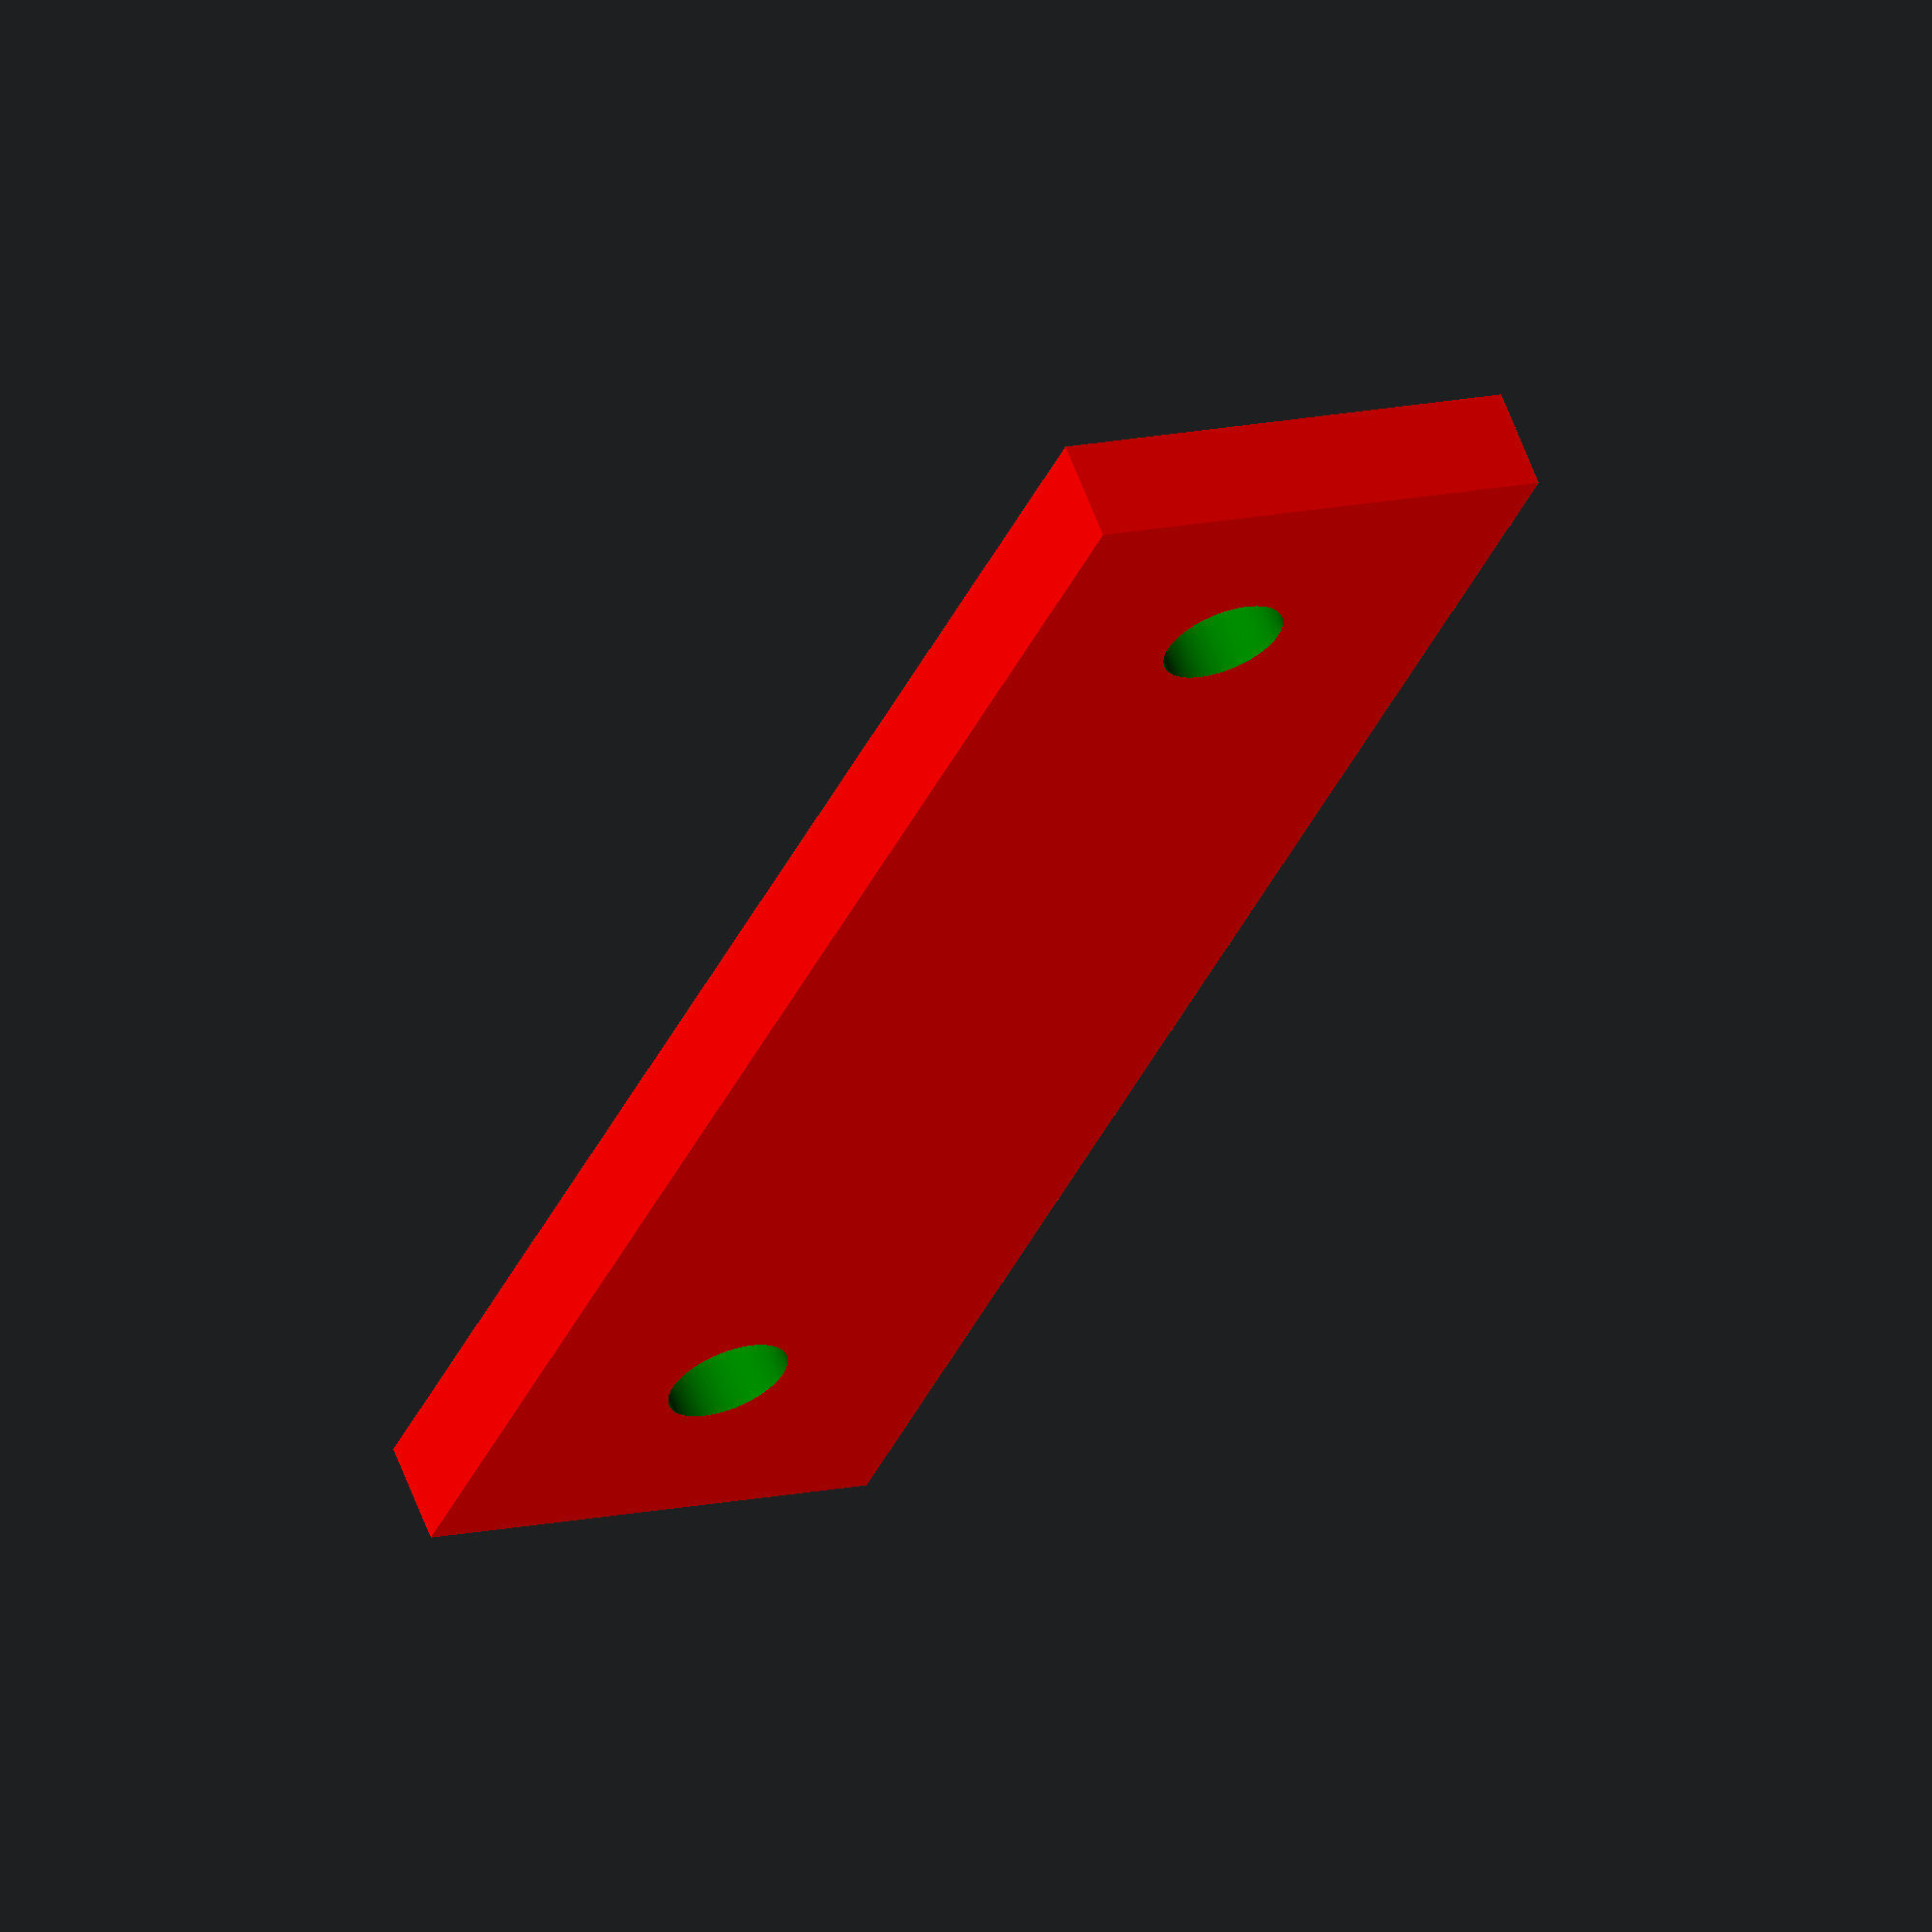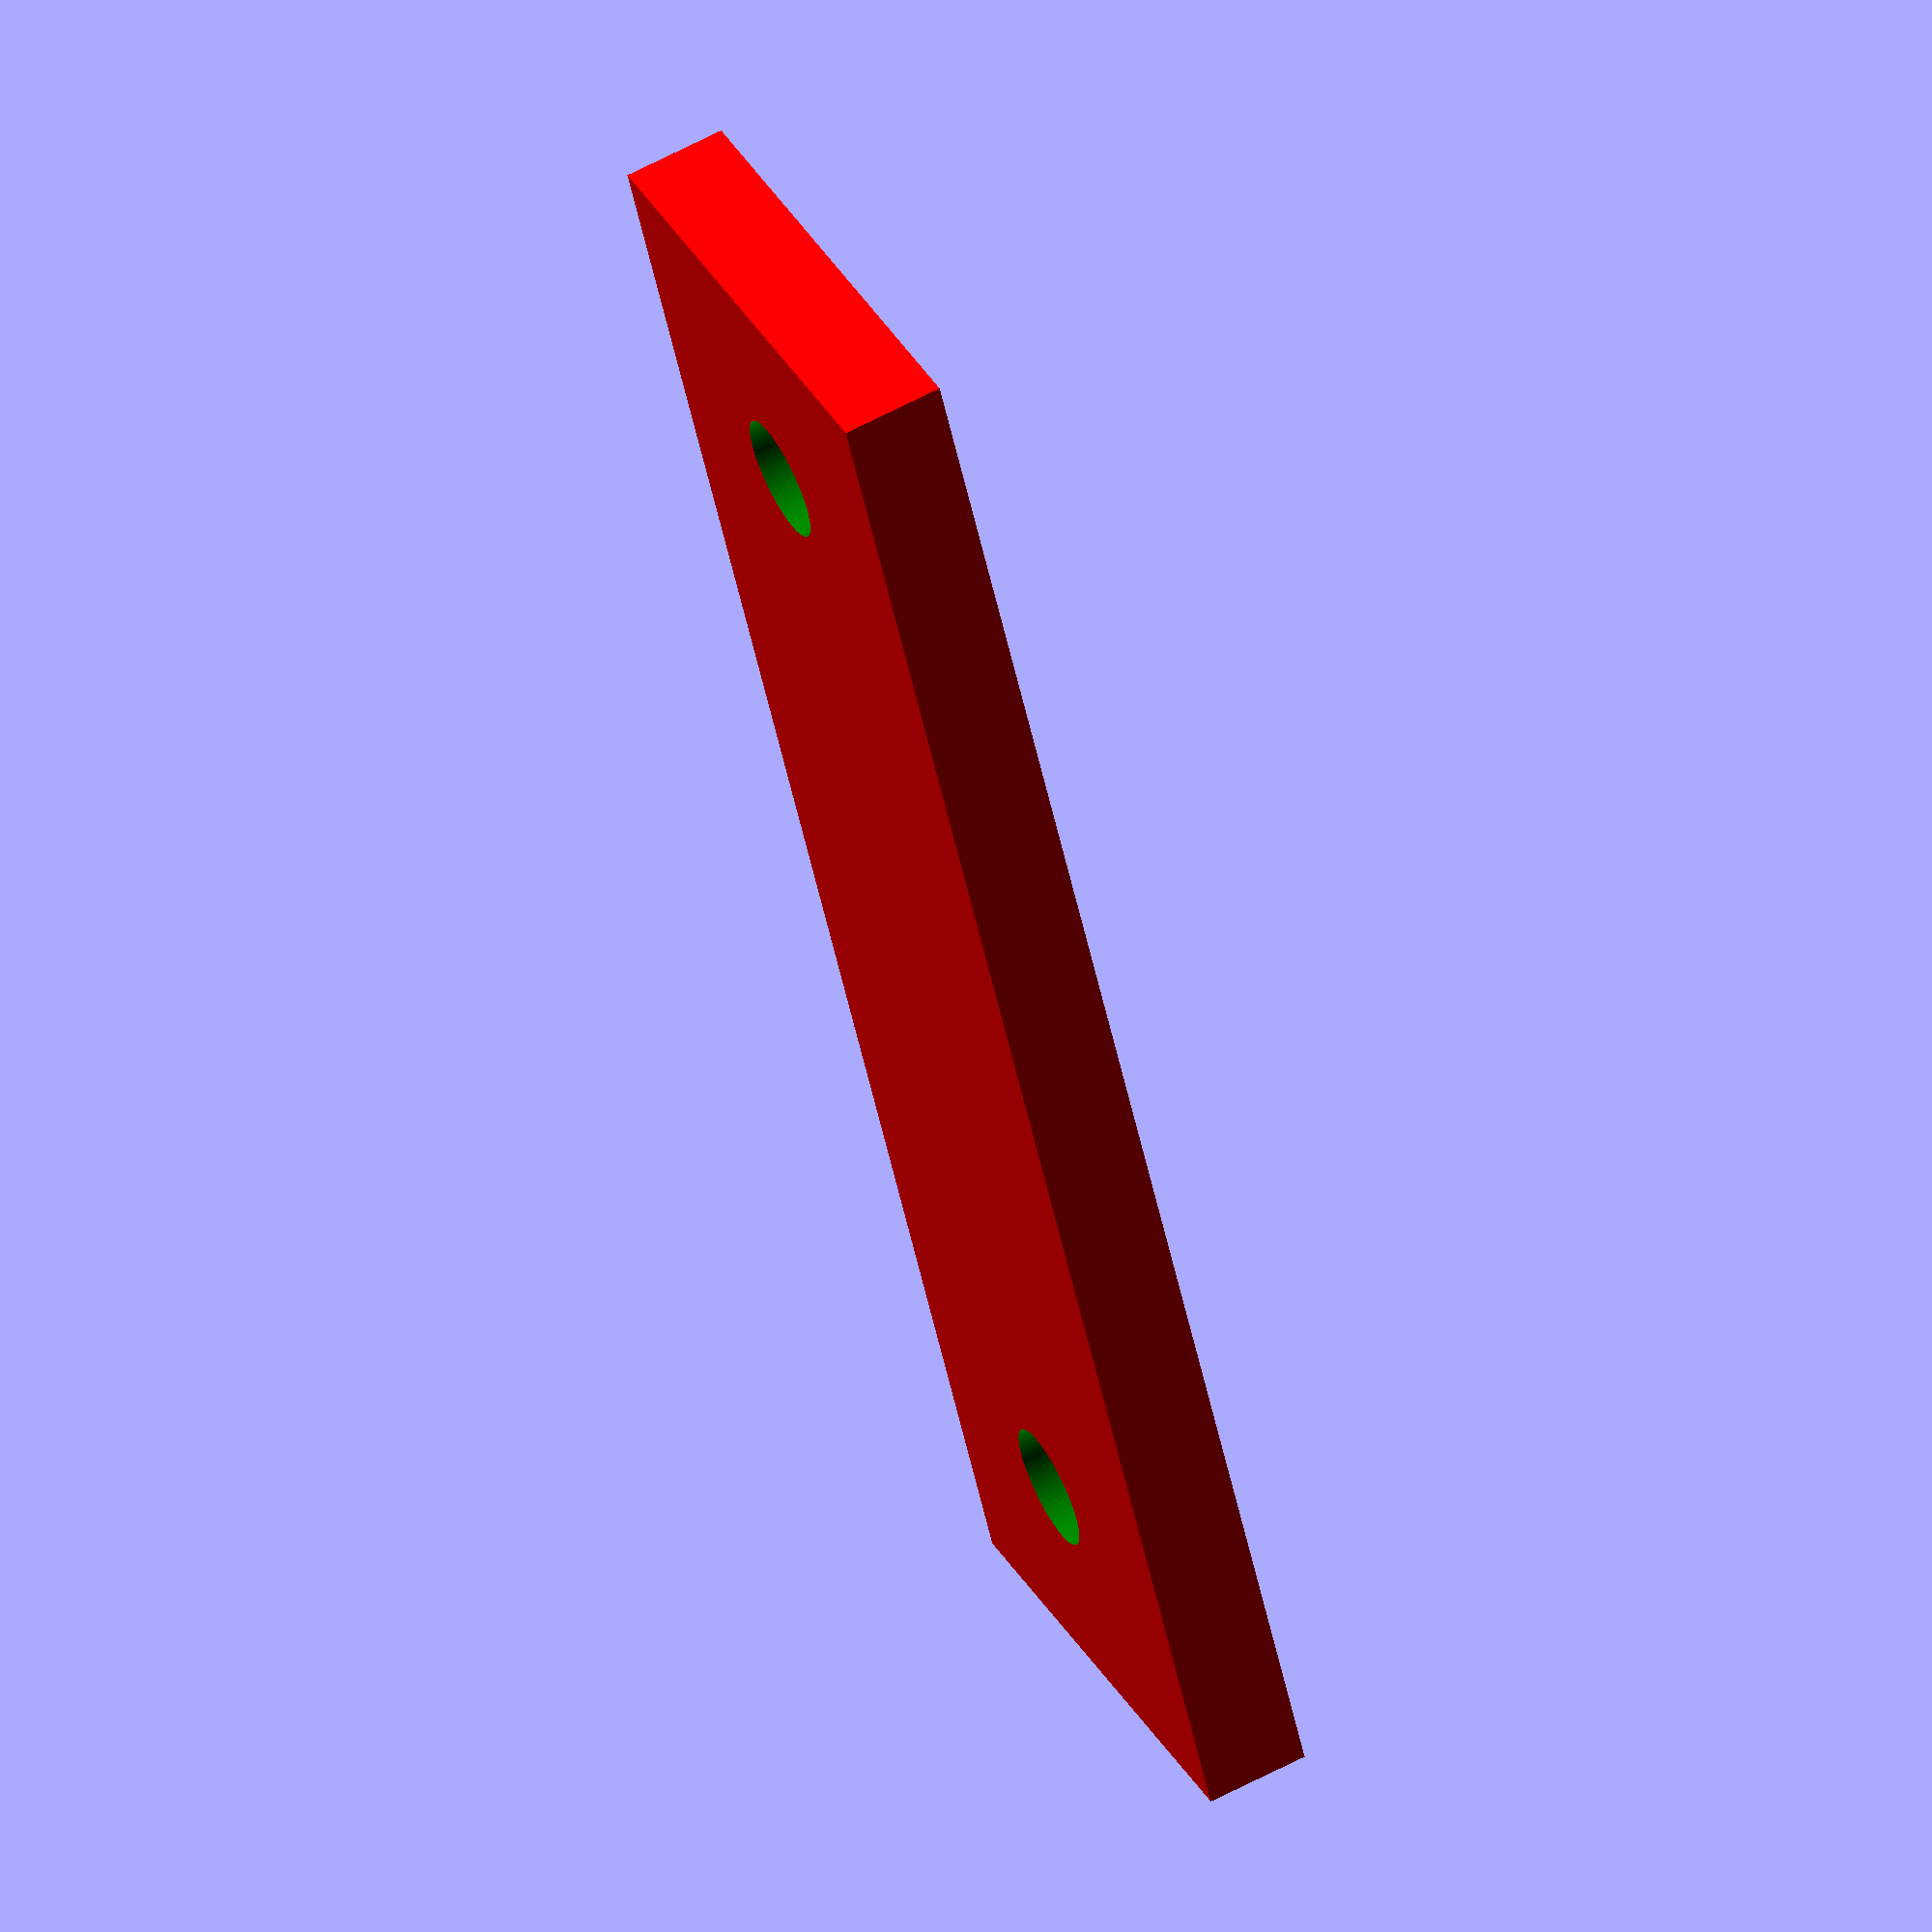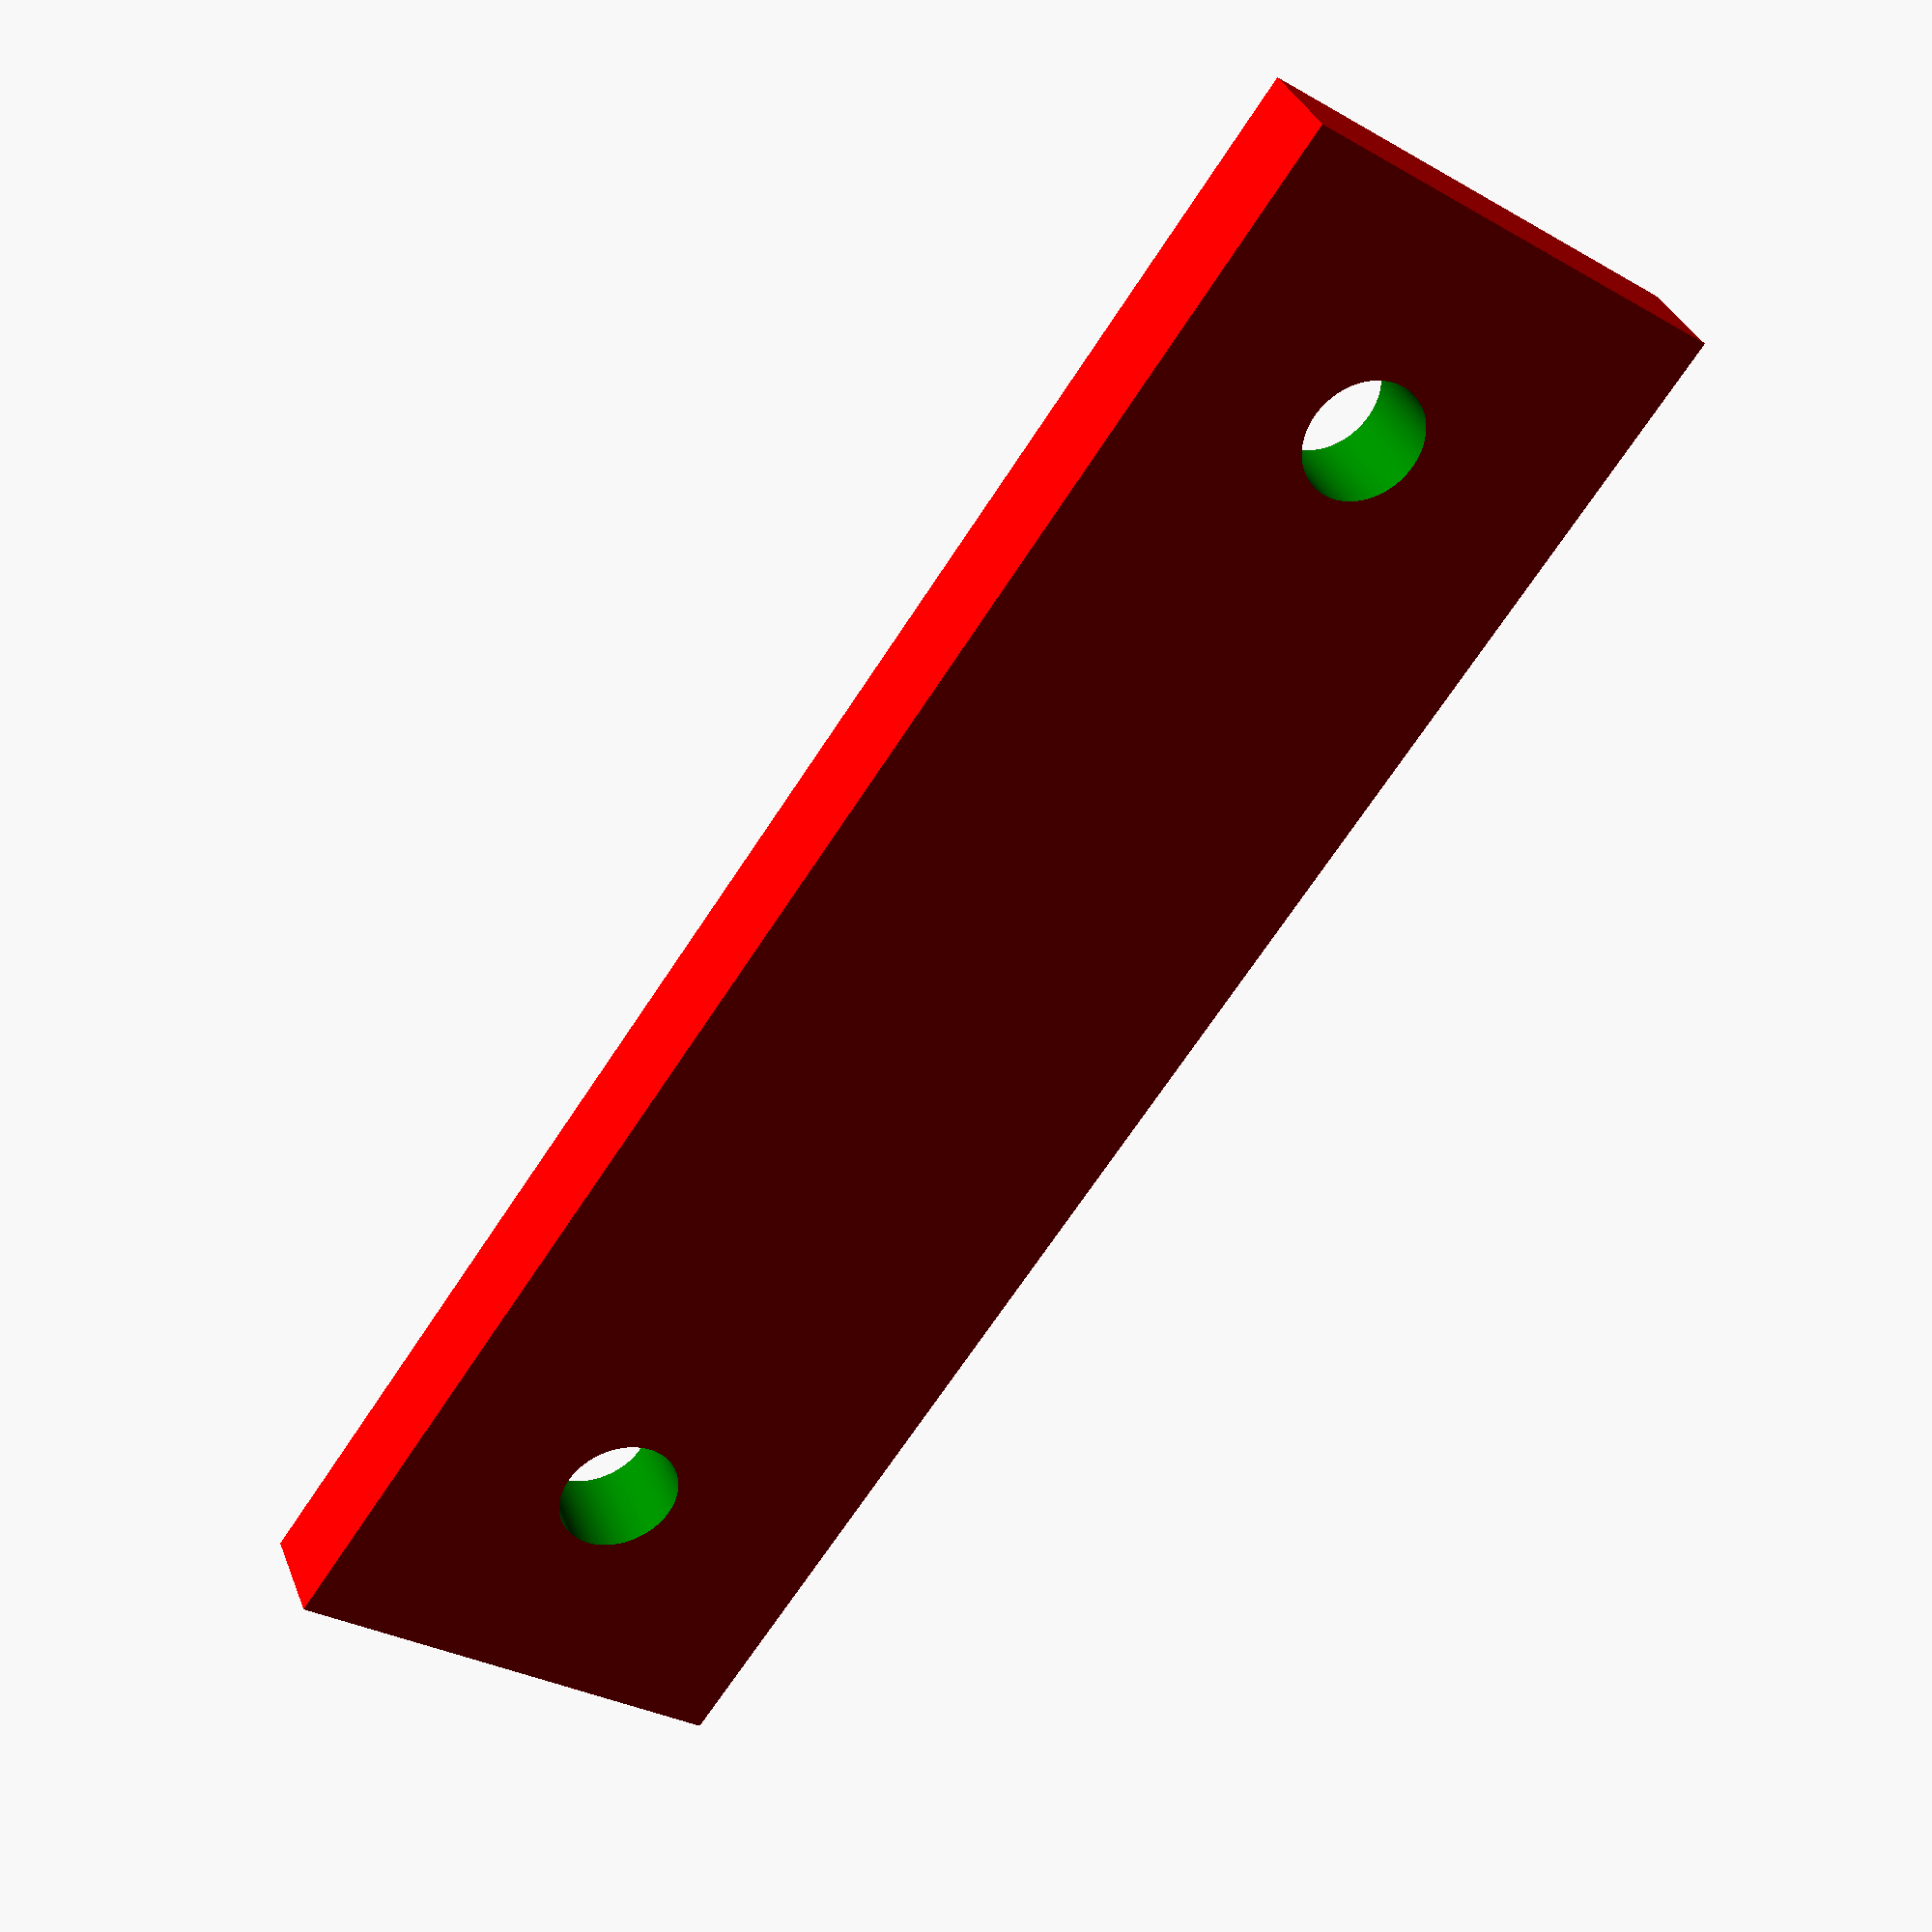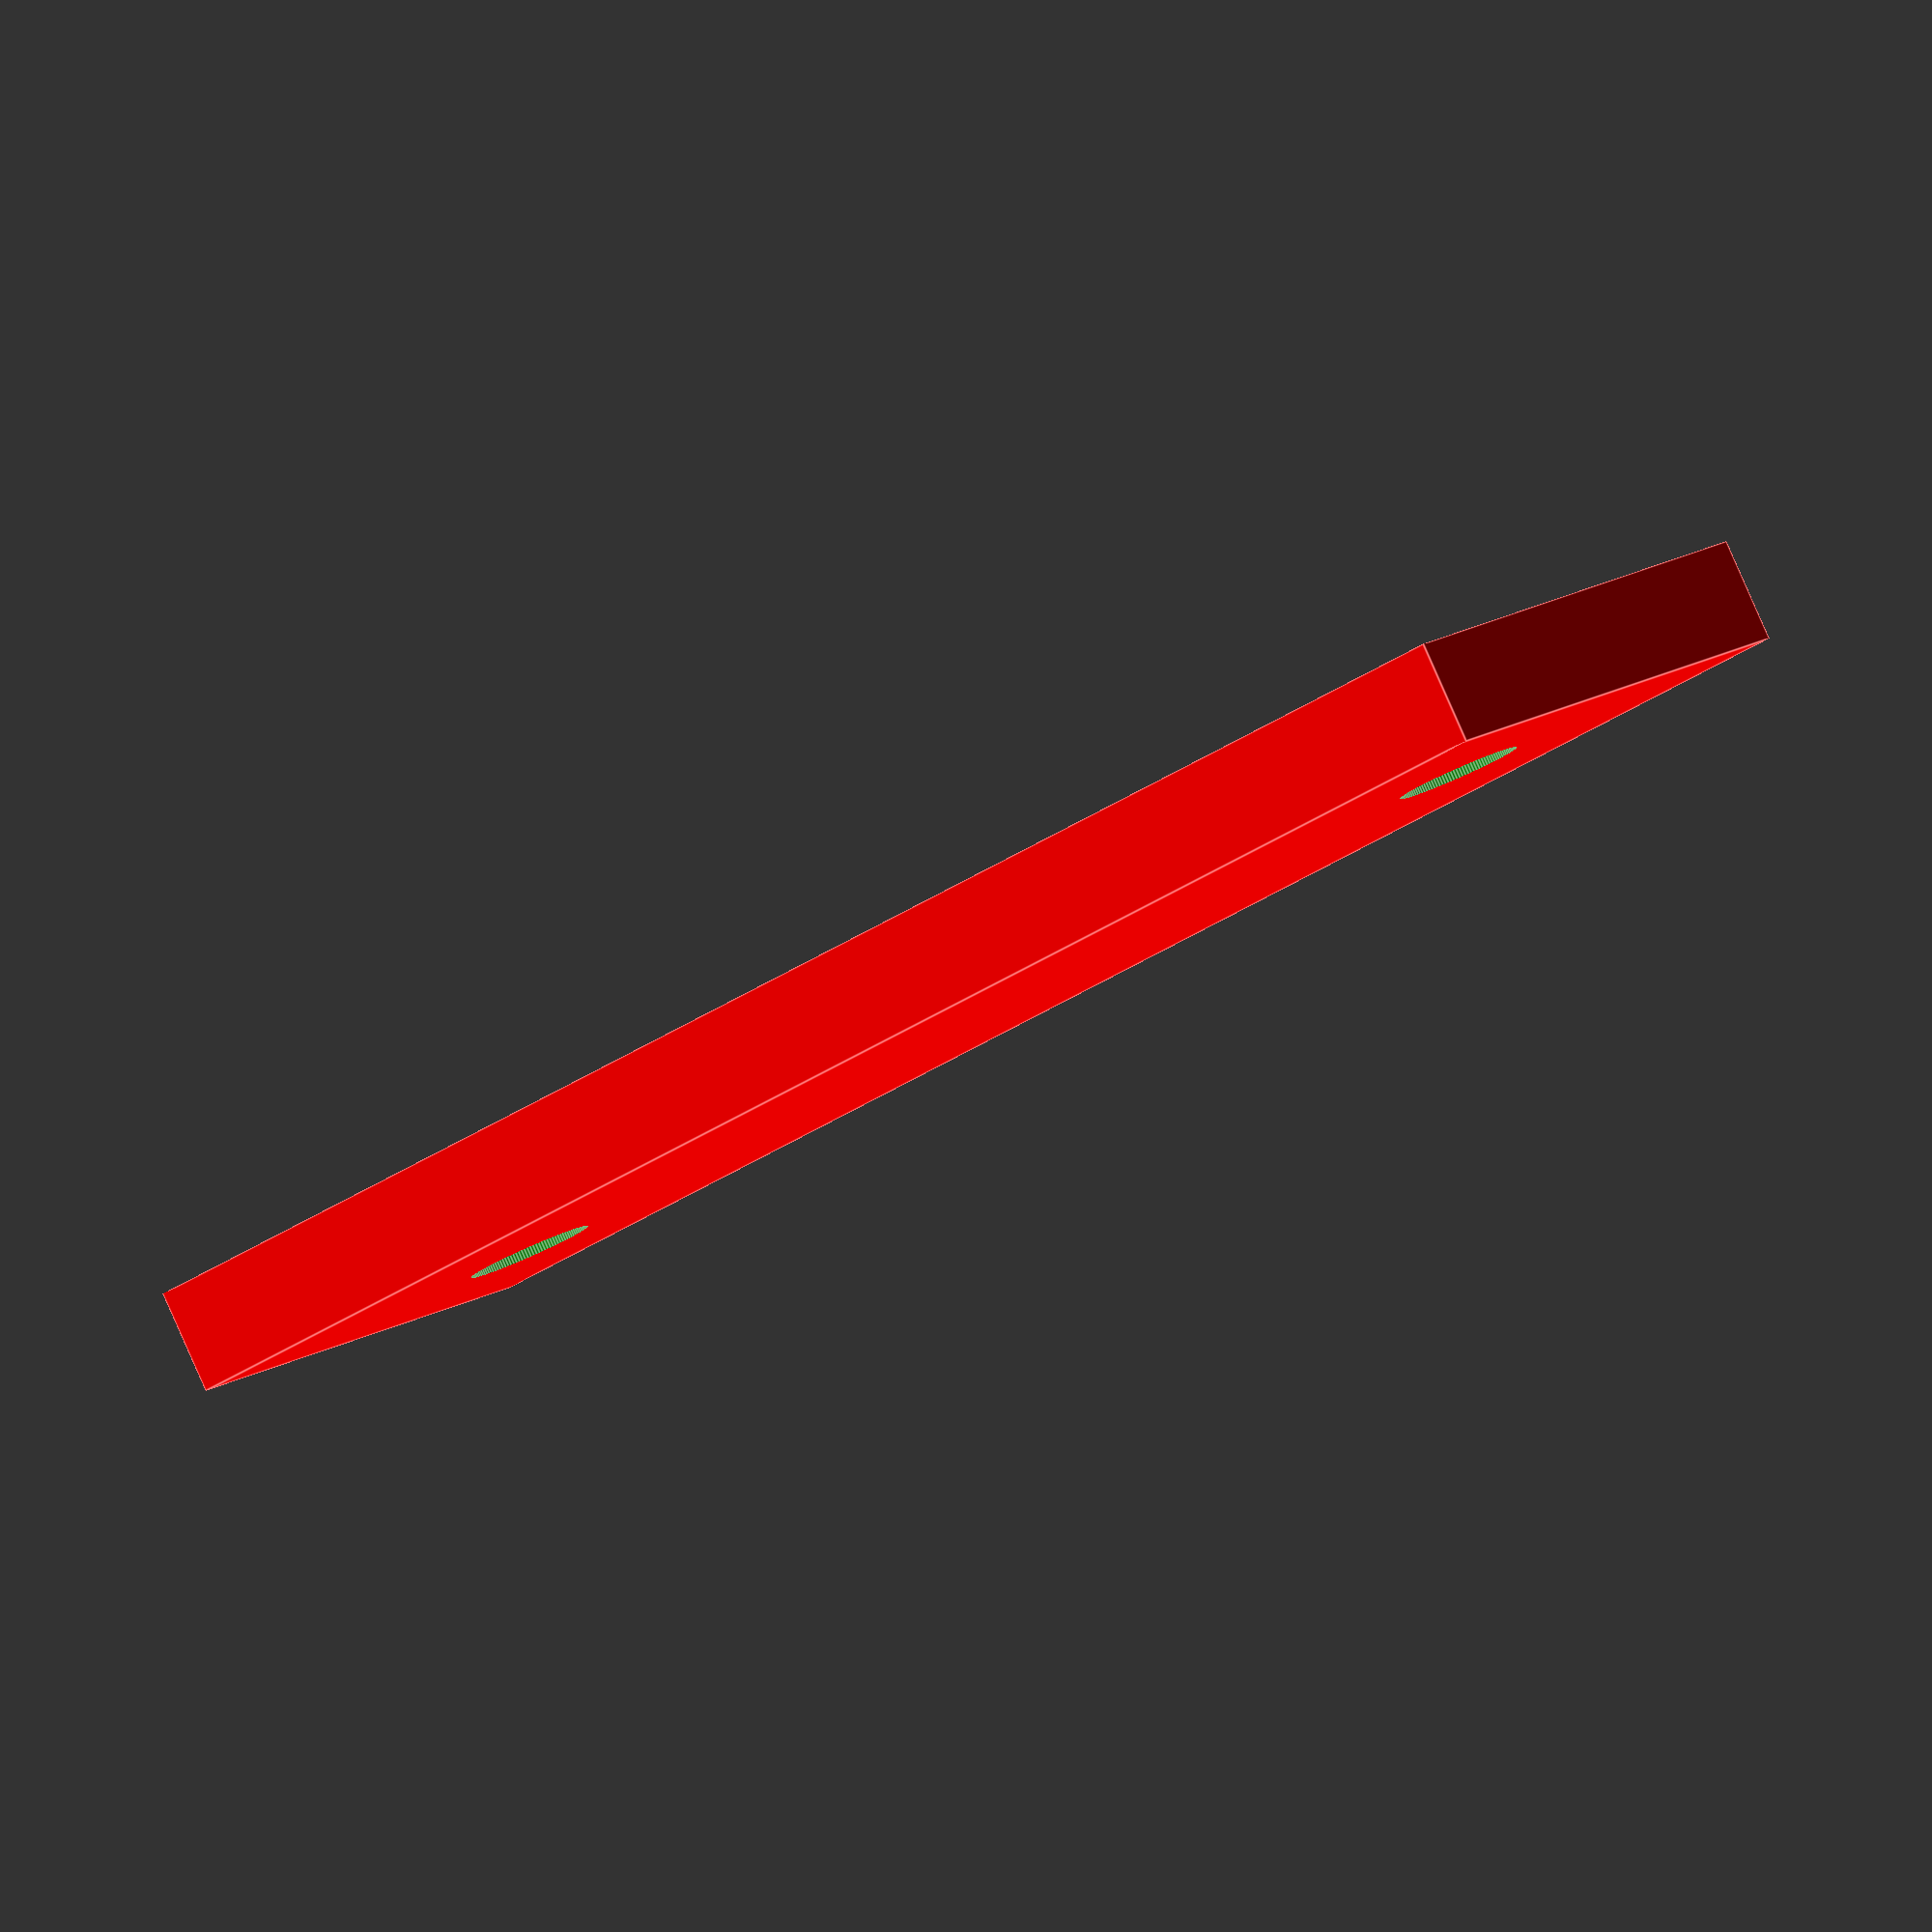
<openscad>
// Troublemaker v2: Vibration Mount
// https://github.com/macropin/troublemaker

pad = 0.001;
$fn = 128;
fudge = 0.4; // extra space tolerance

w = 23.75;
l = 85.5;
t = 5;

difference() {
    color("red") cube([w,l,t]);

    translate([w/2+0.5,11.25,0])
        color("green") cylinder(d=6,h=100, center=true);

    translate([w/2+0.5,l-11.25,0])
        color("green") cylinder(d=6,h=100, center=true);
        
}
</openscad>
<views>
elev=297.7 azim=203.2 roll=339.4 proj=o view=wireframe
elev=117.8 azim=335.1 roll=118.4 proj=o view=wireframe
elev=145.1 azim=144.5 roll=19.4 proj=p view=solid
elev=274.6 azim=49.1 roll=336.2 proj=o view=edges
</views>
